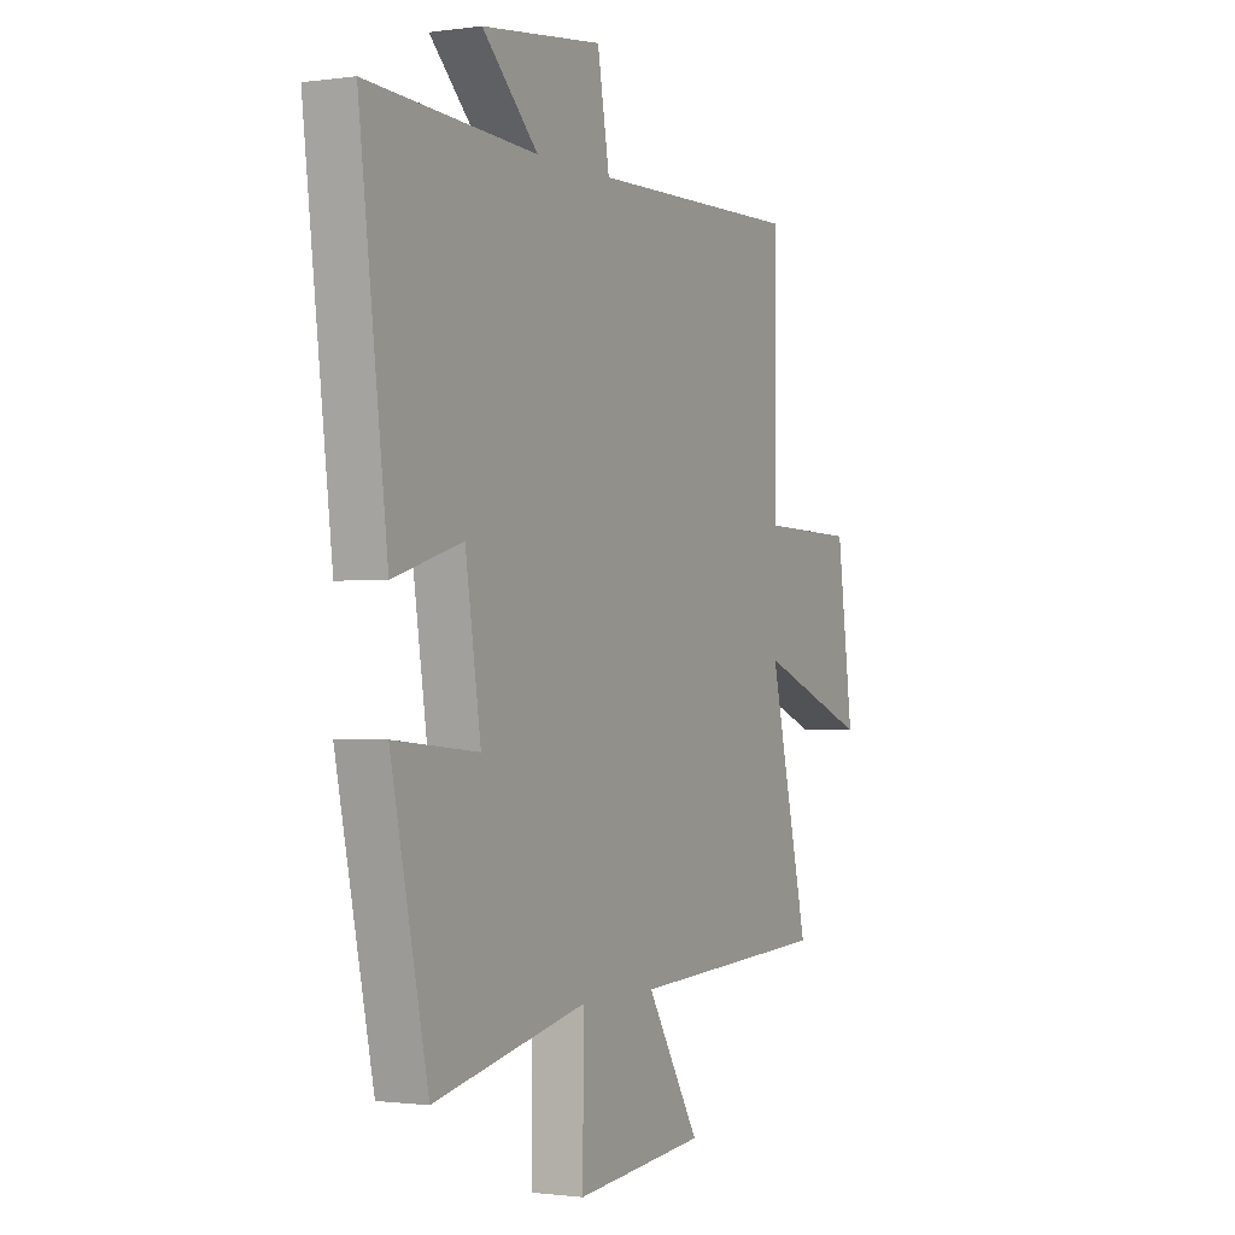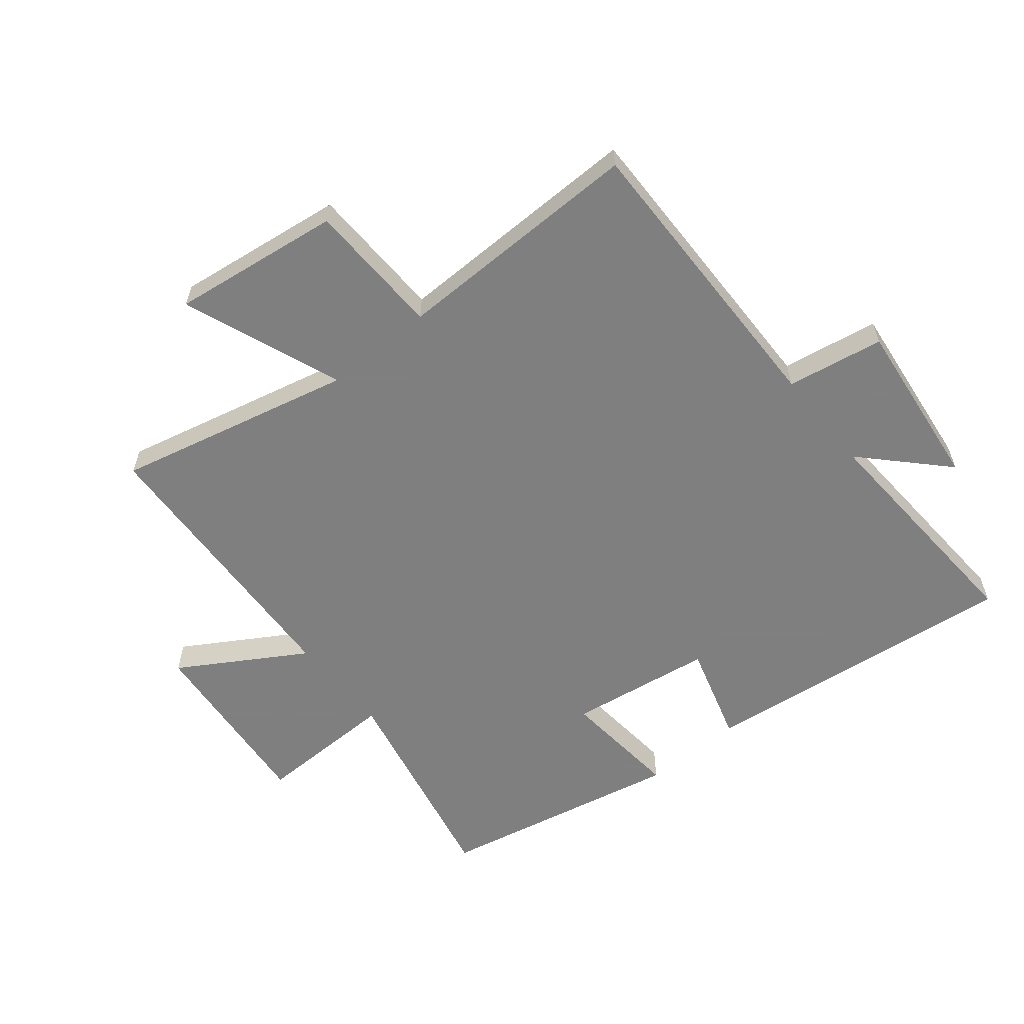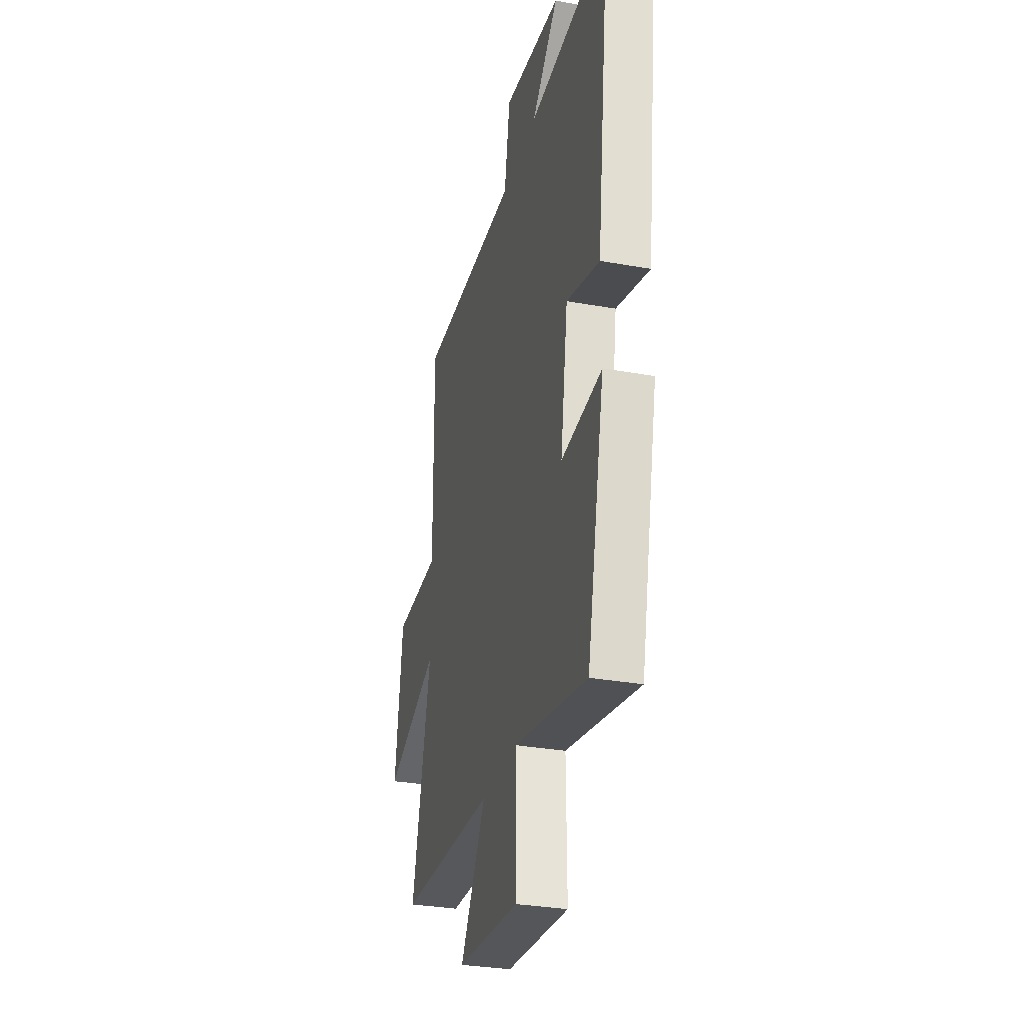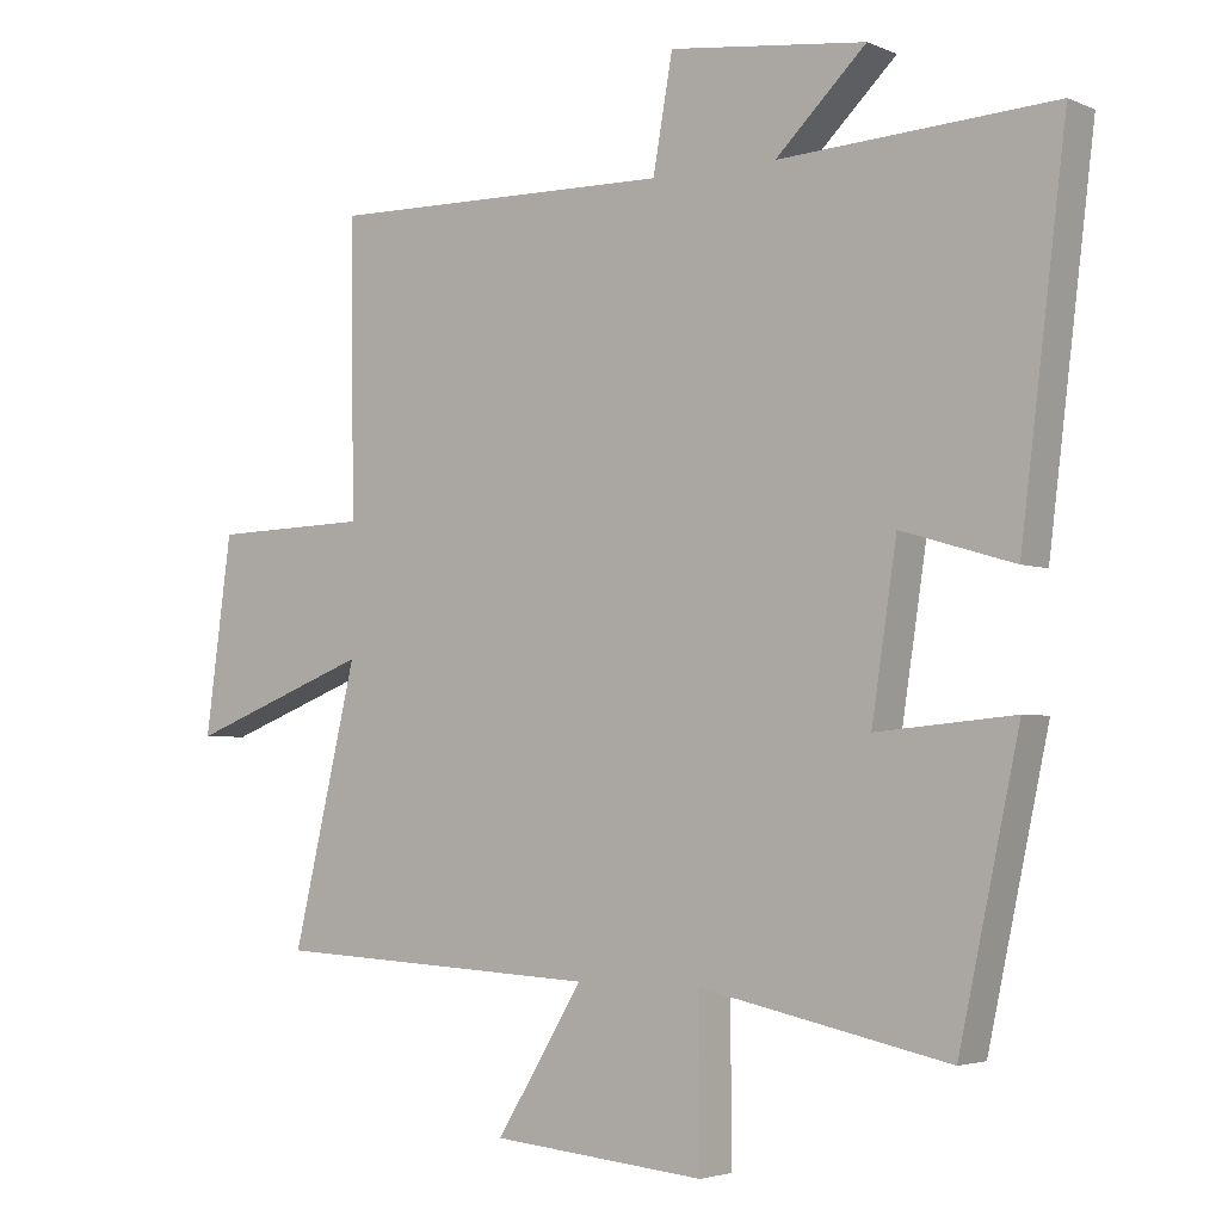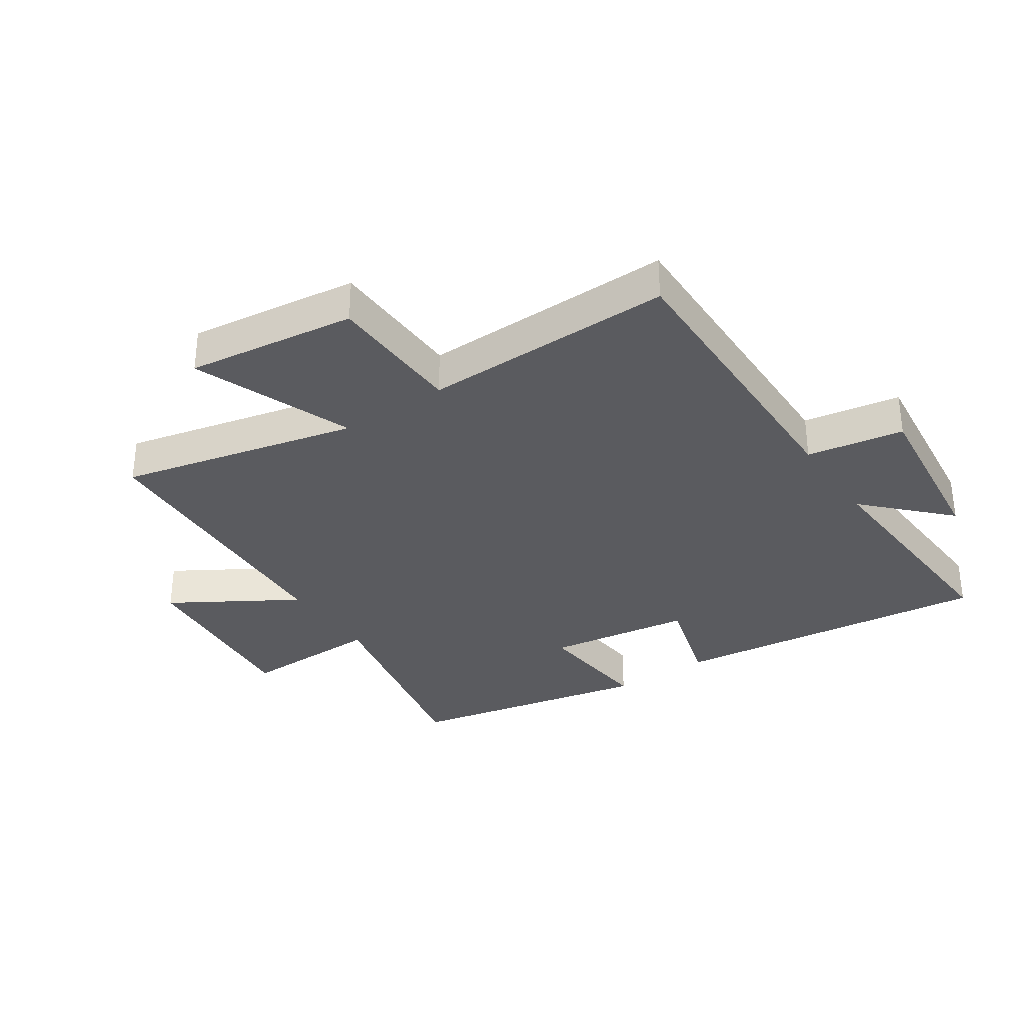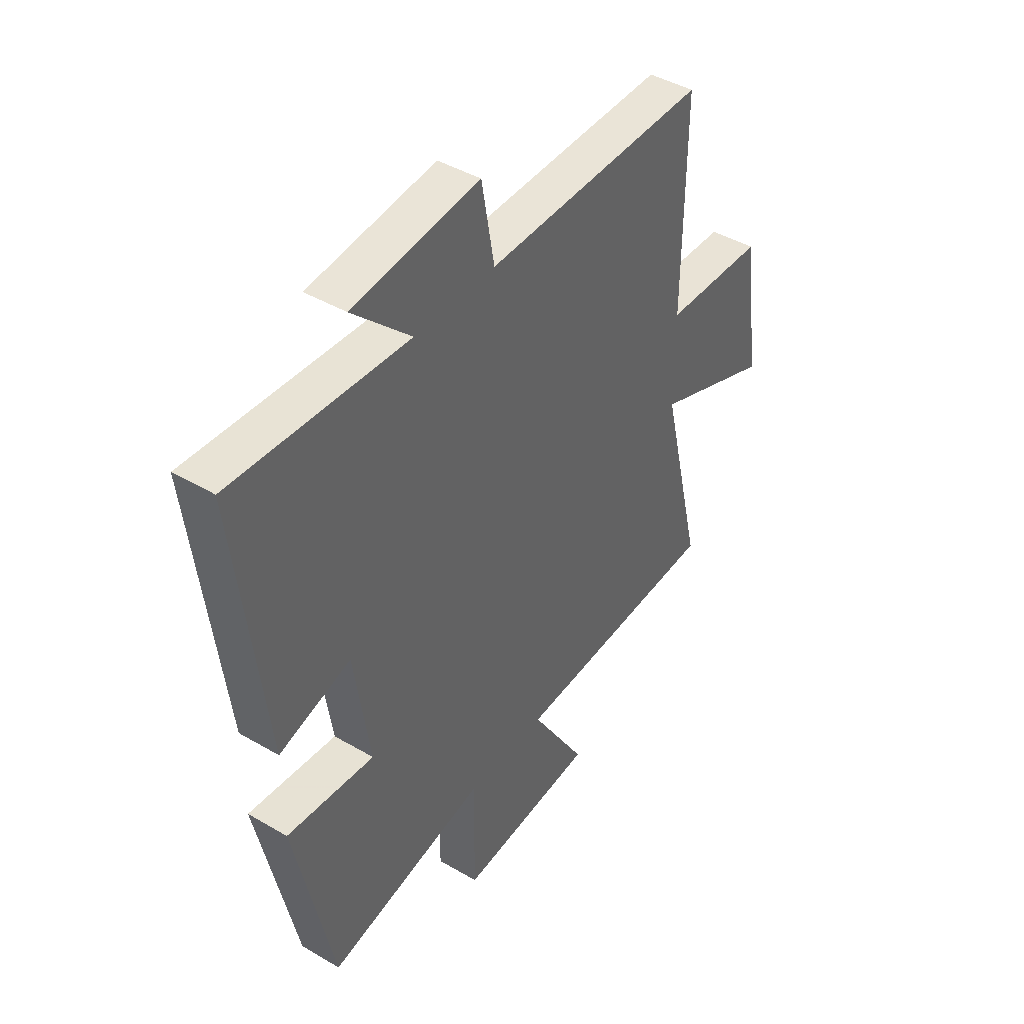
<metadata>
{"format":"obj","ext":"obj","renderer":"f3d","projection":"perspective","resolution":1024,"background":"white","views":[{"elev":-1.1,"azim":117.3,"up":"+Z"},{"elev":-59.9,"azim":-50.6,"up":"+Y"},{"elev":-31.0,"azim":75.6,"up":"+Z"},{"elev":-3.5,"azim":36.0,"up":"+Z"},{"elev":-33.4,"azim":-55.7,"up":"+Y"},{"elev":43.1,"azim":124.9,"up":"+Z"}]}
</metadata>
<code>
v 0.414 0.07 -0.575
v 0.057 0.07 -0.5
v 0.059 0.07 -0.73
v -0.247 0.07 -0.702
v -0.123 0.07 -0.5
v -0.593 0.07 -0.476
v -0.5 0.07 -0.087
v -0.763 0.07 -0.187
v -0.725 0.07 0.091
v -0.5 0.07 0.097
v -0.504 0.07 0.51
v -0.008 0.07 0.5
v 0.02 0.07 0.659
v 0.302 0.07 0.625
v 0.172 0.07 0.5
v 0.565 0.07 0.521
v 0.5 0.07 -0.006
v 0.339 0.07 0.042
v 0.303 0.07 -0.194
v 0.5 0.07 -0.176
v 0.414 0 -0.575
v 0.057 0 -0.5
v 0.059 0 -0.73
v -0.247 0 -0.702
v -0.123 0 -0.5
v -0.593 0 -0.476
v -0.5 0 -0.087
v -0.763 0 -0.187
v -0.725 0 0.091
v -0.5 0 0.097
v -0.504 0 0.51
v -0.008 0 0.5
v 0.02 0 0.659
v 0.302 0 0.625
v 0.172 0 0.5
v 0.565 0 0.521
v 0.5 0 -0.006
v 0.339 0 0.042
v 0.303 0 -0.194
v 0.5 0 -0.176
f 19 20 1 2
f 18 19 2
f 15 16 17 18
f 15 18 2
f 12 13 14 15
f 12 15 2
f 10 11 12 2
f 7 8 9 10
f 7 10 2
f 5 6 7 2
f 2 3 4 5
f 22 21 40 39
f 22 39 38
f 38 37 36 35
f 22 38 35
f 35 34 33 32
f 22 35 32
f 22 32 31 30
f 30 29 28 27
f 22 30 27
f 22 27 26 25
f 25 24 23 22
f 1 21 22 2
f 2 22 23 3
f 3 23 24 4
f 4 24 25 5
f 5 25 26 6
f 6 26 27 7
f 7 27 28 8
f 8 28 29 9
f 9 29 30 10
f 10 30 31 11
f 11 31 32 12
f 12 32 33 13
f 13 33 34 14
f 14 34 35 15
f 15 35 36 16
f 16 36 37 17
f 17 37 38 18
f 18 38 39 19
f 19 39 40 20
f 20 40 21 1

</code>
